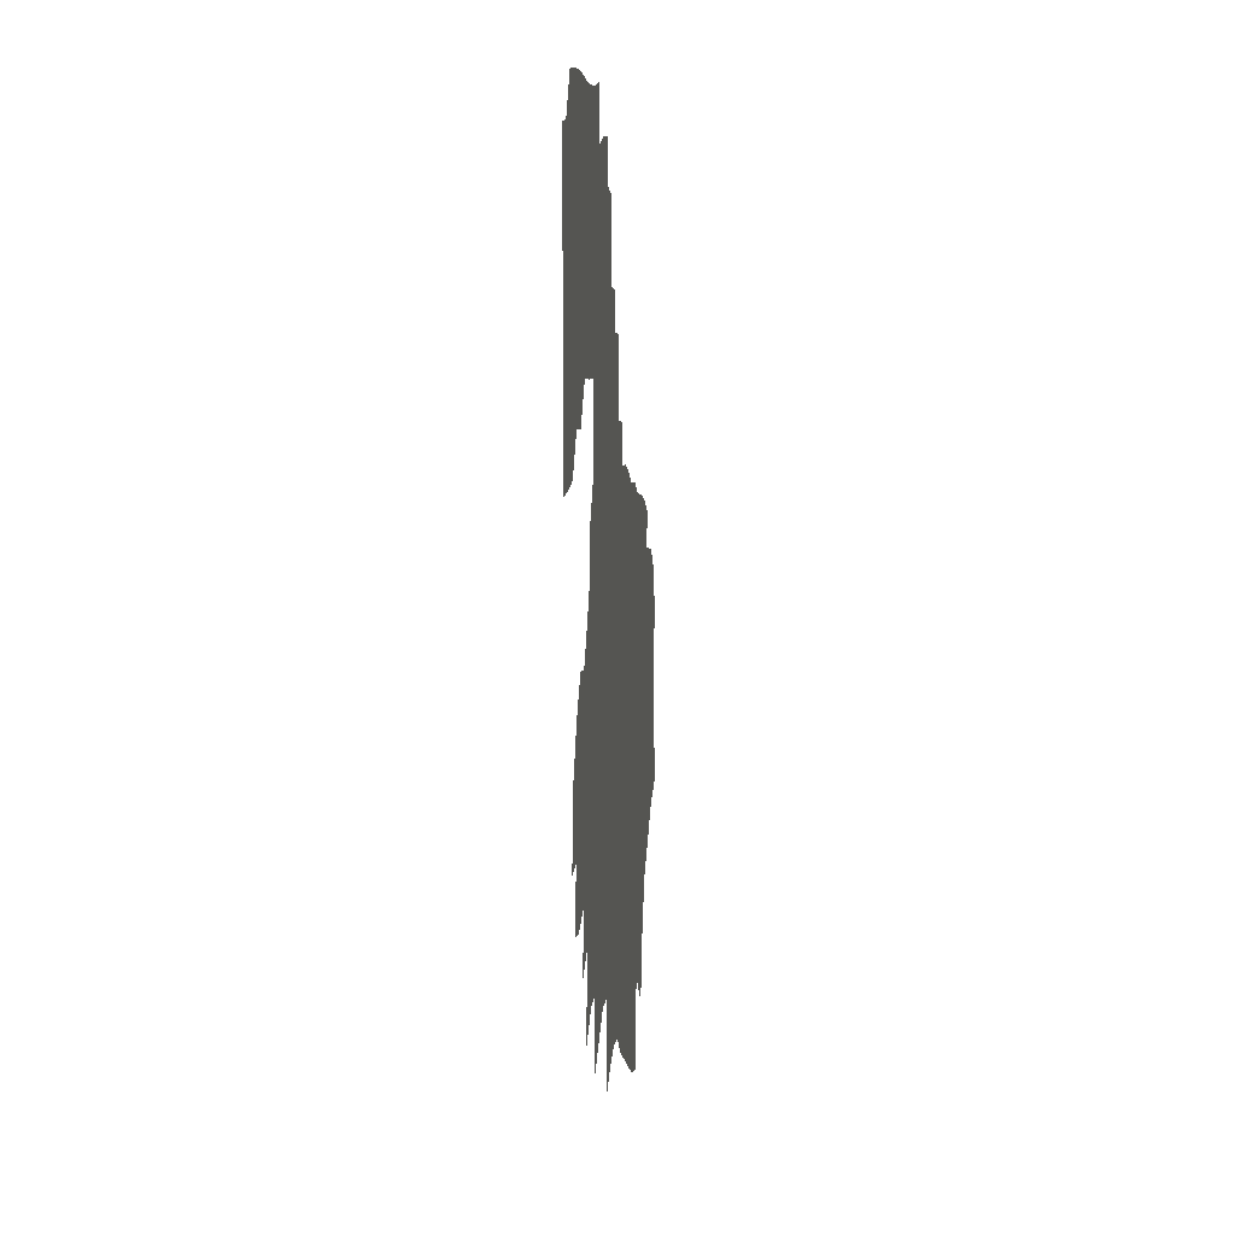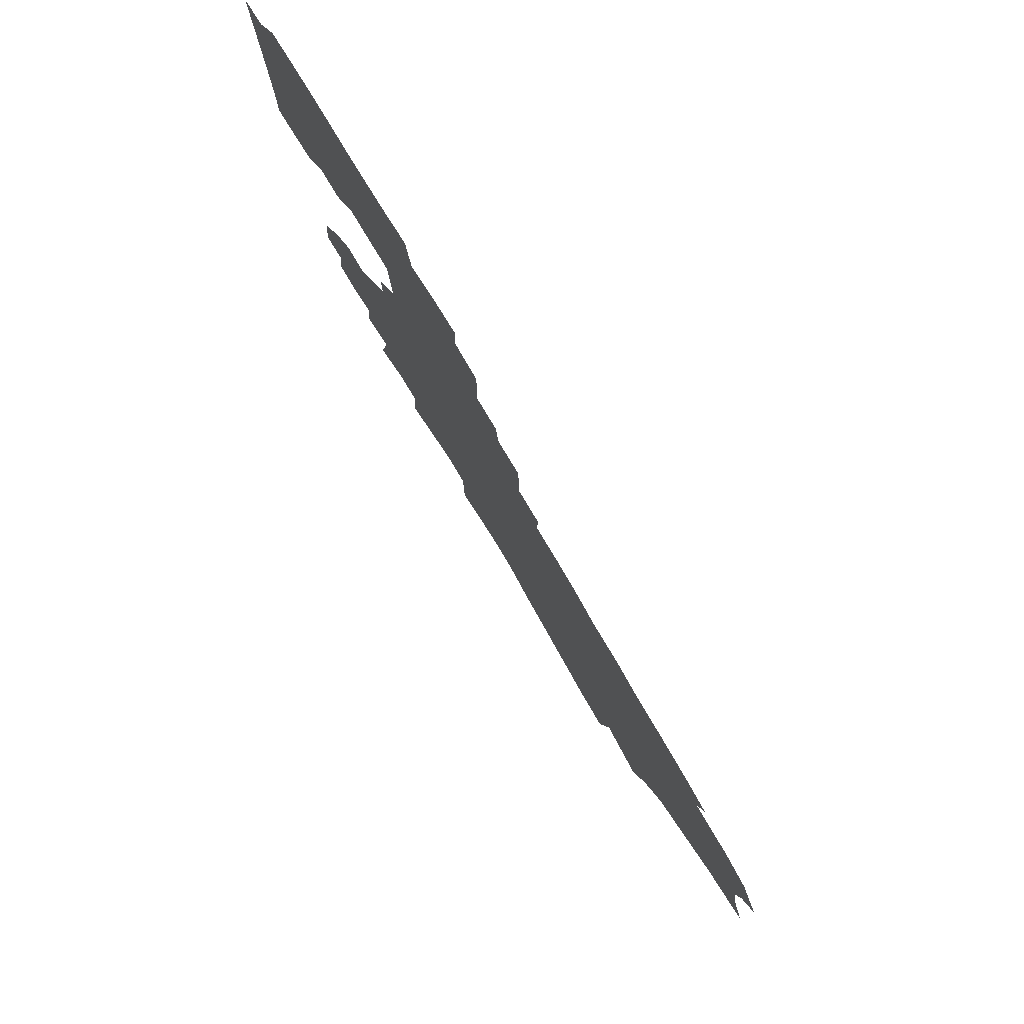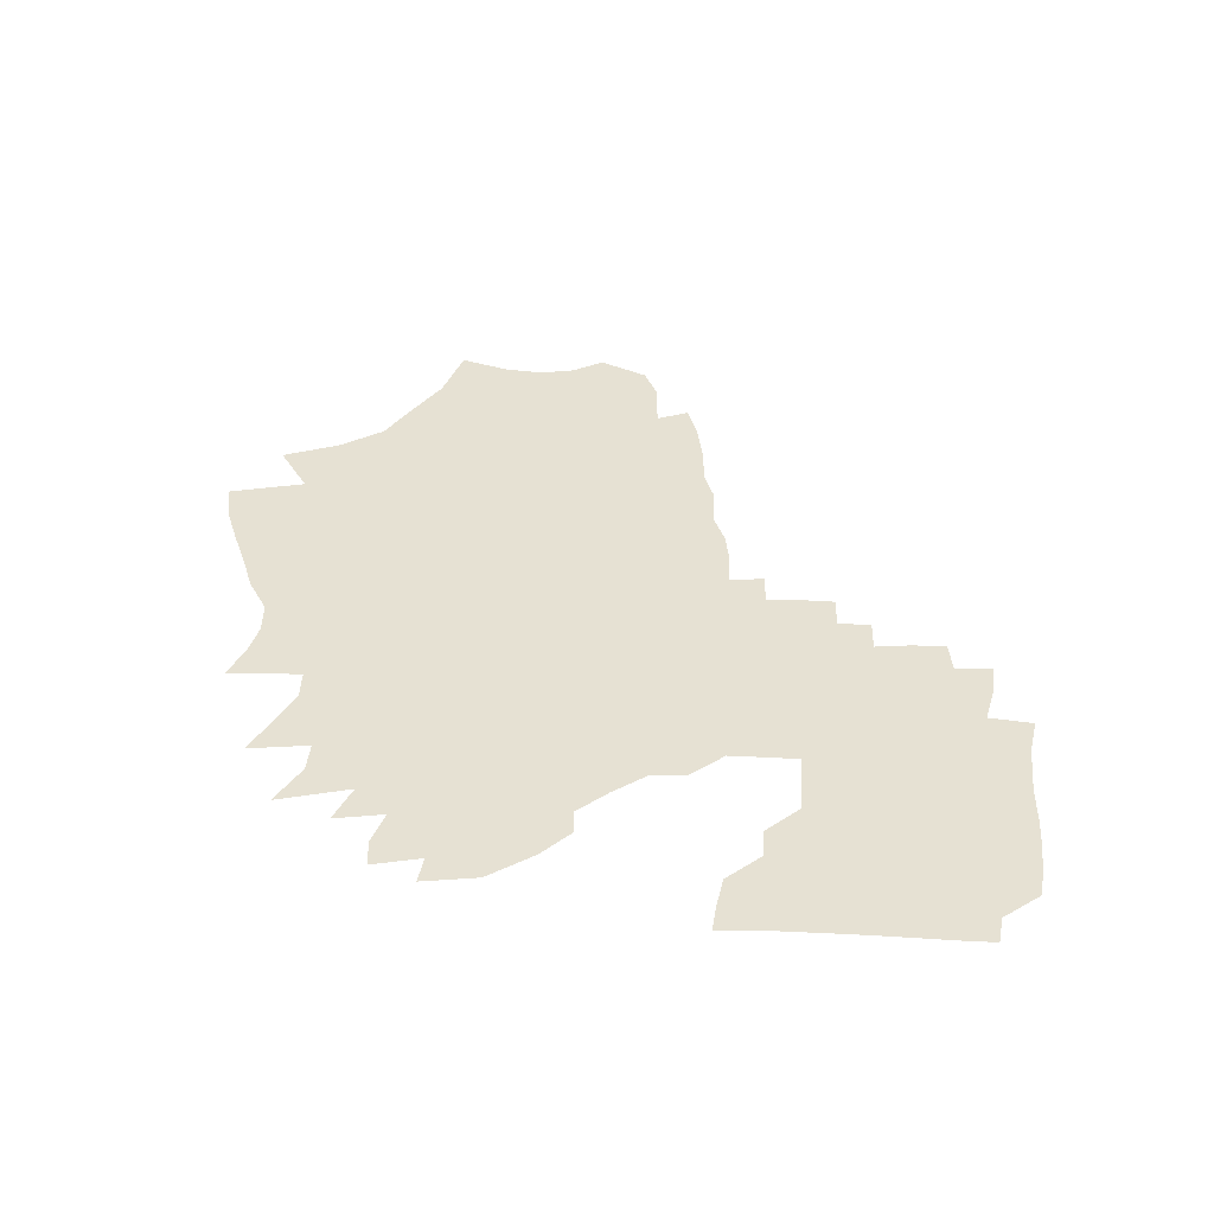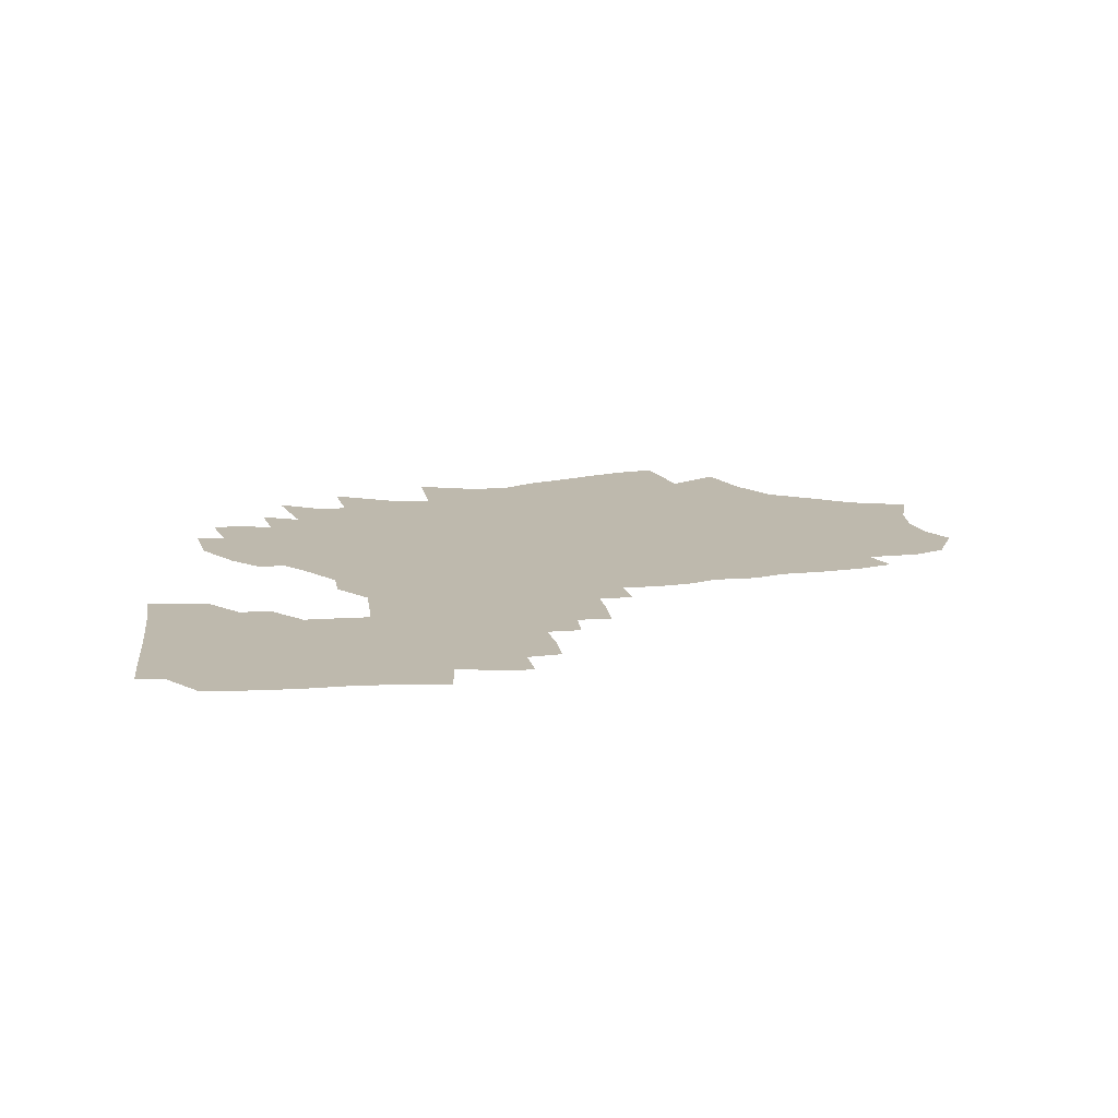
<metadata>
{"format":"obj","ext":"obj","renderer":"f3d","projection":"perspective","resolution":1024,"background":"white","views":[{"elev":1.8,"azim":94.6,"up":"+Y"},{"elev":79.2,"azim":-120.8,"up":"+Y"},{"elev":38.8,"azim":90.4,"up":"+Z"},{"elev":15.2,"azim":169.4,"up":"+Z"}]}
</metadata>
<code>
v 485.6 307 0
v 501.3 348.1 0
v 506.6 381.9 0
v 502.6 411.4 0
v 488.5 438.8 0
v 510.7 479.2 0
v 534.2 289.2 0
v 549.1 330.4 0
v 551.8 362.4 0
v 565.4 399.4 0
v 560.4 427.5 0
v 555.7 456.9 0
v 537.9 489.8 0
v 569.9 264.1 0
v 585.4 307.8 0
v 597.7 346.3 0
v 602.6 378 0
v 604.4 407.5 0
v 602.6 435 0
v 595.1 462 0
v 582.9 490.6 0
v 573 518.5 0
v 605.4 240.6 0
v 622.9 288.5 0
v 632.3 325.4 0
v 643.8 361.8 0
v 643.9 388.2 0
v 649.6 417 0
v 648.6 441.4 0
v 645.8 464.6 0
v 621.5 495.5 0
v 603.3 526.4 0
v 627.6 202.3 0
v 651 262.2 0
v 660.9 301.4 0
v 669.8 337.2 0
v 672.7 366 0
v 676 394.1 0
v 677.9 420.8 0
v 676.7 445.7 0
v 672.2 470.1 0
v 655.6 499.5 0
v 638.1 530.5 0
v 643.6 152.5 0
v 674.8 230.5 0
v 689.4 278.3 0
v 697.1 314.4 0
v 705.4 348.7 0
v 708.4 376 0
v 708.6 401.2 0
v 707.4 425.6 0
v 706.1 449.8 0
v 702.1 473.4 0
v 689 502.1 0
v 676.2 531.4 0
v 687.9 177.4 0
v 712.3 248.5 0
v 723.9 292.9 0
v 729.9 326 0
v 736.7 358.6 0
v 735.4 380.8 0
v 733.7 404.3 0
v 732.7 428.7 0
v 731.4 453.4 0
v 726.6 478.2 0
v 717.5 506.2 0
v 703.1 539.2 0
v 699.6 111.2 0
v 723.9 192 0
v 740.7 251 0
v 748.7 290.2 0
v 754.8 325.9 0
v 759.2 358.4 0
v 759.8 383.4 0
v 758.6 407.1 0
v 758.8 432.1 0
v 757.7 456.3 0
v 754.7 480 0
v 746 509.3 0
v 738.8 538.1 0
v 732.8 115.6 0
v 753.8 194.6 0
v 770.8 261.5 0
v 776 296.1 0
v 780.6 330.1 0
v 783.2 359.8 0
v 783.8 385.2 0
v 784.2 410.4 0
v 783.5 434.8 0
v 781.8 458.8 0
v 778.5 483.6 0
v 772 514.2 0
v 765 546.7 0
v 766.8 126.1 0
v 784.5 203.1 0
v 796.3 260.6 0
v 802.2 300.4 0
v 805 331.1 0
v 807.2 361.2 0
v 807.8 386.7 0
v 808.2 412.1 0
v 807.5 436.5 0
v 805.9 461.1 0
v 803.2 486.7 0
v 798.7 516.6 0
v 792.6 549.6 0
v 799.6 137.5 0
v 813.5 209.8 0
v 823.7 270.2 0
v 828.3 307 0
v 829.6 334.2 0
v 831 362.6 0
v 832 389.1 0
v 832.1 413.5 0
v 831.6 438 0
v 830.7 463.3 0
v 828.7 490.2 0
v 825 519.9 0
v 823.2 548.4 0
v 820.9 578 0
v 830.9 146.9 0
v 841.7 217.4 0
v 849.2 277.9 0
v 852.4 311.4 0
v 853.4 335.7 0
v 854.6 362.7 0
v 855.5 388.5 0
v 855.6 414 0
v 856.2 438.6 0
v 856.2 464.2 0
v 855.8 490.6 0
v 855.8 517.4 0
v 852.3 547.6 0
v 849.5 577.9 0
v 849.5 607.3 0
v 851.7 636 0
v 862.1 162.9 0
v 868.6 223.1 0
v 872.5 274 0
v 874.8 312.5 0
v 876.7 335.5 0
v 877.9 363.9 0
v 879.3 387.9 0
v 880.1 413.2 0
v 880.8 438.4 0
v 881.2 464.3 0
v 881.8 490.5 0
v 882.1 517 0
v 881.9 544.9 0
v 881.4 574 0
v 880.4 604.2 0
v 879.6 634.6 0
v 882.2 663.1 0
v 890.2 162.8 0
v 894.4 218.3 0
v 896.3 273 0
v 898 308.3 0
v 900.1 334.8 0
v 901.3 362.2 0
v 903.1 388.2 0
v 904.3 413.9 0
v 905.3 438.6 0
v 905.9 464.6 0
v 907.2 490.5 0
v 908 517.2 0
v 908.4 544.8 0
v 908.8 573.2 0
v 909 602.4 0
v 909.6 631 0
v 909.8 662.6 0
v 907.8 693.5 0
v 908.9 722.2 0
v 918 154.7 0
v 920.9 208.2 0
v 921.5 261.7 0
v 921.3 307.8 0
v 923.7 332.8 0
v 926.2 357.6 0
v 926.9 386.4 0
v 928 412.7 0
v 929.9 437.6 0
v 931.1 463.6 0
v 932.8 489.9 0
v 934.1 516.9 0
v 935.2 544.5 0
v 935.8 572.4 0
v 936.6 601.5 0
v 937.5 631.2 0
v 937.9 660.5 0
v 938.2 689.8 0
v 937.1 724.7 0
v 935.9 756.3 0
v 946.3 141 0
v 947.2 203.7 0
v 946 261.2 0
v 944.6 305.3 0
v 947.1 331.5 0
v 949.2 357.9 0
v 950.3 385.5 0
v 951.6 411.7 0
v 953.7 436.7 0
v 955.3 462.4 0
v 957.8 488.7 0
v 959.7 515.6 0
v 961.3 543.3 0
v 962.5 571.1 0
v 964.5 601 0
v 965.1 629.9 0
v 965.6 659.1 0
v 966 688.1 0
v 965.7 719.7 0
v 963.9 753.1 0
v 974 203 0
v 972.8 250.2 0
v 968.7 300.5 0
v 970.2 330.2 0
v 972.8 355.3 0
v 974 383.1 0
v 975.6 409.6 0
v 978.2 434.8 0
v 979.6 460.7 0
v 983.4 487.2 0
v 985.3 514.1 0
v 986.9 541.4 0
v 988.7 569.4 0
v 991.9 600.1 0
v 992.3 628.5 0
v 992.8 657.2 0
v 993.1 685.5 0
v 994.2 715 0
v 995.9 743.8 0
v 1002 780.8 0
v 1005 185.6 0
v 1000 239.1 0
v 995 290.6 0
v 993.6 327.5 0
v 996 353.9 0
v 997.1 381.7 0
v 998.8 407.8 0
v 1003 432.6 0
v 1005 458.5 0
v 1009 485.1 0
v 1013 512.3 0
v 1013 540 0
v 1016 568.3 0
v 1018 598.1 0
v 1019 626.6 0
v 1020 655.4 0
v 1021 684.4 0
v 1022 713.4 0
v 1025 743.5 0
v 1028 774.8 0
v 1036 168.2 0
v 1032 219.4 0
v 1023 277.5 0
v 1019 320.5 0
v 1020 350.9 0
v 1021 378.9 0
v 1024 404.3 0
v 1027 429.7 0
v 1032 455.7 0
v 1036 482.7 0
v 1038 510.5 0
v 1041 538.6 0
v 1043 567.1 0
v 1045 595.9 0
v 1045 624.5 0
v 1048 653.7 0
v 1048 682.1 0
v 1050 711.8 0
v 1052 741.7 0
v 1054 771.3 0
v 1058 217 0
v 1054 261.9 0
v 1045 313.4 0
v 1044 346.2 0
v 1045 374.4 0
v 1051 399.3 0
v 1055 425.4 0
v 1059 452.4 0
v 1064 479.6 0
v 1064 508.1 0
v 1071 594.4 0
v 1074 623.7 0
v 1073 652 0
v 1077 682 0
v 1077 710.4 0
v 1081 741.3 0
v 1080 769.3 0
v 1093 195 0
v 1080 257.3 0
v 1073 303.8 0
v 1072 337.3 0
v 1075 365.1 0
v 1078 393.1 0
v 1081 421.6 0
v 1083 449.7 0
v 1099 593.3 0
v 1100 622.1 0
v 1100 650.3 0
v 1103 680.5 0
v 1106 709.9 0
v 1110 740.7 0
v 1111 769.2 0
v 1113 241.6 0
v 1108 283.5 0
v 1101 327.6 0
v 1104 356 0
v 1104 387.5 0
v 1104 423 0
v 1124 563.2 0
v 1125 591.8 0
v 1127 621 0
v 1128 649.7 0
v 1132 680.1 0
v 1133 708.3 0
v 1138 740.3 0
v 1137 767.6 0
v 1137 272.6 0
v 1126 322.5 0
v 1129 350.1 0
v 1127 388.3 0
v 1126 423.1 0
v 1150 562 0
v 1152 590.9 0
v 1154 619.8 0
v 1155 648.3 0
v 1157 677.8 0
v 1159 707.2 0
v 1162 737.5 0
v 1163 764.8 0
v 1161 273.4 0
v 1153 315 0
v 1152 350.8 0
v 1149 397.4 0
v 1173 532.4 0
v 1176 561.1 0
v 1178 590.1 0
v 1180 618.5 0
v 1179 646.1 0
v 1182 675.8 0
v 1185 704.9 0
v 1186 733.1 0
v 1188 760.6 0
v 1177 310.5 0
v 1173 357.7 0
v 1200 526.4 0
v 1200 559.1 0
v 1202 587.2 0
v 1204 616.8 0
v 1205 644.7 0
v 1207 673.6 0
v 1209 702.2 0
v 1210 729.2 0
v 1261 361 0
v 1224 522.8 0
v 1224 555.2 0
v 1225 584.2 0
v 1227 613.5 0
v 1228 641 0
v 1231 670.8 0
v 1233 697.8 0
v 1234 724.6 0
f 7 8 1
f 1 8 2
f 8 9 2
f 2 9 3
f 9 10 3
f 3 10 4
f 10 11 4
f 4 11 5
f 11 12 5
f 5 12 6
f 12 13 6
f 14 15 7
f 7 15 8
f 15 16 8
f 8 16 9
f 16 17 9
f 9 17 10
f 17 18 10
f 10 18 11
f 18 19 11
f 11 19 12
f 19 20 12
f 12 20 13
f 20 21 13
f 23 24 14
f 14 24 15
f 24 25 15
f 15 25 16
f 25 26 16
f 16 26 17
f 26 27 17
f 17 27 18
f 27 28 18
f 18 28 19
f 28 29 19
f 19 29 20
f 29 30 20
f 20 30 21
f 30 31 21
f 21 31 22
f 31 32 22
f 33 34 23
f 23 34 24
f 34 35 24
f 24 35 25
f 35 36 25
f 25 36 26
f 36 37 26
f 26 37 27
f 37 38 27
f 27 38 28
f 38 39 28
f 28 39 29
f 39 40 29
f 29 40 30
f 40 41 30
f 30 41 31
f 41 42 31
f 31 42 32
f 42 43 32
f 44 45 33
f 33 45 34
f 45 46 34
f 34 46 35
f 46 47 35
f 35 47 36
f 47 48 36
f 36 48 37
f 48 49 37
f 37 49 38
f 49 50 38
f 38 50 39
f 50 51 39
f 39 51 40
f 51 52 40
f 40 52 41
f 52 53 41
f 41 53 42
f 53 54 42
f 42 54 43
f 54 55 43
f 44 56 45
f 56 57 45
f 45 57 46
f 57 58 46
f 46 58 47
f 58 59 47
f 47 59 48
f 59 60 48
f 48 60 49
f 60 61 49
f 49 61 50
f 61 62 50
f 50 62 51
f 62 63 51
f 51 63 52
f 63 64 52
f 52 64 53
f 64 65 53
f 53 65 54
f 65 66 54
f 54 66 55
f 66 67 55
f 68 69 56
f 56 69 57
f 69 70 57
f 57 70 58
f 70 71 58
f 58 71 59
f 71 72 59
f 59 72 60
f 72 73 60
f 60 73 61
f 73 74 61
f 61 74 62
f 74 75 62
f 62 75 63
f 75 76 63
f 63 76 64
f 76 77 64
f 64 77 65
f 77 78 65
f 65 78 66
f 78 79 66
f 66 79 67
f 79 80 67
f 68 81 69
f 81 82 69
f 69 82 70
f 82 83 70
f 70 83 71
f 83 84 71
f 71 84 72
f 84 85 72
f 72 85 73
f 85 86 73
f 73 86 74
f 86 87 74
f 74 87 75
f 87 88 75
f 75 88 76
f 88 89 76
f 76 89 77
f 89 90 77
f 77 90 78
f 90 91 78
f 78 91 79
f 91 92 79
f 79 92 80
f 92 93 80
f 81 94 82
f 94 95 82
f 82 95 83
f 95 96 83
f 83 96 84
f 96 97 84
f 84 97 85
f 97 98 85
f 85 98 86
f 98 99 86
f 86 99 87
f 99 100 87
f 87 100 88
f 100 101 88
f 88 101 89
f 101 102 89
f 89 102 90
f 102 103 90
f 90 103 91
f 103 104 91
f 91 104 92
f 104 105 92
f 92 105 93
f 105 106 93
f 94 107 95
f 107 108 95
f 95 108 96
f 108 109 96
f 96 109 97
f 109 110 97
f 97 110 98
f 110 111 98
f 98 111 99
f 111 112 99
f 99 112 100
f 112 113 100
f 100 113 101
f 113 114 101
f 101 114 102
f 114 115 102
f 102 115 103
f 115 116 103
f 103 116 104
f 116 117 104
f 104 117 105
f 117 118 105
f 105 118 106
f 118 119 106
f 107 121 108
f 121 122 108
f 108 122 109
f 122 123 109
f 109 123 110
f 123 124 110
f 110 124 111
f 124 125 111
f 111 125 112
f 125 126 112
f 112 126 113
f 126 127 113
f 113 127 114
f 127 128 114
f 114 128 115
f 128 129 115
f 115 129 116
f 129 130 116
f 116 130 117
f 130 131 117
f 117 131 118
f 131 132 118
f 118 132 119
f 132 133 119
f 119 133 120
f 133 134 120
f 121 137 122
f 137 138 122
f 122 138 123
f 138 139 123
f 123 139 124
f 139 140 124
f 124 140 125
f 140 141 125
f 125 141 126
f 141 142 126
f 126 142 127
f 142 143 127
f 127 143 128
f 143 144 128
f 128 144 129
f 144 145 129
f 129 145 130
f 145 146 130
f 130 146 131
f 146 147 131
f 131 147 132
f 147 148 132
f 132 148 133
f 148 149 133
f 133 149 134
f 149 150 134
f 134 150 135
f 150 151 135
f 135 151 136
f 151 152 136
f 137 154 138
f 154 155 138
f 138 155 139
f 155 156 139
f 139 156 140
f 156 157 140
f 140 157 141
f 157 158 141
f 141 158 142
f 158 159 142
f 142 159 143
f 159 160 143
f 143 160 144
f 160 161 144
f 144 161 145
f 161 162 145
f 145 162 146
f 162 163 146
f 146 163 147
f 163 164 147
f 147 164 148
f 164 165 148
f 148 165 149
f 165 166 149
f 149 166 150
f 166 167 150
f 150 167 151
f 167 168 151
f 151 168 152
f 168 169 152
f 152 169 153
f 169 170 153
f 154 173 155
f 173 174 155
f 155 174 156
f 174 175 156
f 156 175 157
f 175 176 157
f 157 176 158
f 176 177 158
f 158 177 159
f 177 178 159
f 159 178 160
f 178 179 160
f 160 179 161
f 179 180 161
f 161 180 162
f 180 181 162
f 162 181 163
f 181 182 163
f 163 182 164
f 182 183 164
f 164 183 165
f 183 184 165
f 165 184 166
f 184 185 166
f 166 185 167
f 185 186 167
f 167 186 168
f 186 187 168
f 168 187 169
f 187 188 169
f 169 188 170
f 188 189 170
f 170 189 171
f 189 190 171
f 171 190 172
f 190 191 172
f 173 193 174
f 193 194 174
f 174 194 175
f 194 195 175
f 175 195 176
f 195 196 176
f 176 196 177
f 196 197 177
f 177 197 178
f 197 198 178
f 178 198 179
f 198 199 179
f 179 199 180
f 199 200 180
f 180 200 181
f 200 201 181
f 181 201 182
f 201 202 182
f 182 202 183
f 202 203 183
f 183 203 184
f 203 204 184
f 184 204 185
f 204 205 185
f 185 205 186
f 205 206 186
f 186 206 187
f 206 207 187
f 187 207 188
f 207 208 188
f 188 208 189
f 208 209 189
f 189 209 190
f 209 210 190
f 190 210 191
f 210 211 191
f 191 211 192
f 211 212 192
f 194 213 195
f 213 214 195
f 195 214 196
f 214 215 196
f 196 215 197
f 215 216 197
f 197 216 198
f 216 217 198
f 198 217 199
f 217 218 199
f 199 218 200
f 218 219 200
f 200 219 201
f 219 220 201
f 201 220 202
f 220 221 202
f 202 221 203
f 221 222 203
f 203 222 204
f 222 223 204
f 204 223 205
f 223 224 205
f 205 224 206
f 224 225 206
f 206 225 207
f 225 226 207
f 207 226 208
f 226 227 208
f 208 227 209
f 227 228 209
f 209 228 210
f 228 229 210
f 210 229 211
f 229 230 211
f 211 230 212
f 230 231 212
f 213 233 214
f 233 234 214
f 214 234 215
f 234 235 215
f 215 235 216
f 235 236 216
f 216 236 217
f 236 237 217
f 217 237 218
f 237 238 218
f 218 238 219
f 238 239 219
f 219 239 220
f 239 240 220
f 220 240 221
f 240 241 221
f 221 241 222
f 241 242 222
f 222 242 223
f 242 243 223
f 223 243 224
f 243 244 224
f 224 244 225
f 244 245 225
f 225 245 226
f 245 246 226
f 226 246 227
f 246 247 227
f 227 247 228
f 247 248 228
f 228 248 229
f 248 249 229
f 229 249 230
f 249 250 230
f 230 250 231
f 250 251 231
f 231 251 232
f 251 252 232
f 233 253 234
f 253 254 234
f 234 254 235
f 254 255 235
f 235 255 236
f 255 256 236
f 236 256 237
f 256 257 237
f 237 257 238
f 257 258 238
f 238 258 239
f 258 259 239
f 239 259 240
f 259 260 240
f 240 260 241
f 260 261 241
f 241 261 242
f 261 262 242
f 242 262 243
f 262 263 243
f 243 263 244
f 263 264 244
f 244 264 245
f 264 265 245
f 245 265 246
f 265 266 246
f 246 266 247
f 266 267 247
f 247 267 248
f 267 268 248
f 248 268 249
f 268 269 249
f 249 269 250
f 269 270 250
f 250 270 251
f 270 271 251
f 251 271 252
f 271 272 252
f 254 273 255
f 273 274 255
f 255 274 256
f 274 275 256
f 256 275 257
f 275 276 257
f 257 276 258
f 276 277 258
f 258 277 259
f 277 278 259
f 259 278 260
f 278 279 260
f 260 279 261
f 279 280 261
f 261 280 262
f 280 281 262
f 262 281 263
f 281 282 263
f 263 282 264
f 266 283 267
f 283 284 267
f 267 284 268
f 284 285 268
f 268 285 269
f 285 286 269
f 269 286 270
f 286 287 270
f 270 287 271
f 287 288 271
f 271 288 272
f 288 289 272
f 273 290 274
f 290 291 274
f 274 291 275
f 291 292 275
f 275 292 276
f 292 293 276
f 276 293 277
f 293 294 277
f 277 294 278
f 294 295 278
f 278 295 279
f 295 296 279
f 279 296 280
f 296 297 280
f 280 297 281
f 283 298 284
f 298 299 284
f 284 299 285
f 299 300 285
f 285 300 286
f 300 301 286
f 286 301 287
f 301 302 287
f 287 302 288
f 302 303 288
f 288 303 289
f 303 304 289
f 291 305 292
f 305 306 292
f 292 306 293
f 306 307 293
f 293 307 294
f 307 308 294
f 294 308 295
f 308 309 295
f 295 309 296
f 309 310 296
f 296 310 297
f 311 312 298
f 298 312 299
f 312 313 299
f 299 313 300
f 313 314 300
f 300 314 301
f 314 315 301
f 301 315 302
f 315 316 302
f 302 316 303
f 316 317 303
f 303 317 304
f 317 318 304
f 306 319 307
f 319 320 307
f 307 320 308
f 320 321 308
f 308 321 309
f 321 322 309
f 309 322 310
f 322 323 310
f 311 324 312
f 324 325 312
f 312 325 313
f 325 326 313
f 313 326 314
f 326 327 314
f 314 327 315
f 327 328 315
f 315 328 316
f 328 329 316
f 316 329 317
f 329 330 317
f 317 330 318
f 330 331 318
f 319 332 320
f 332 333 320
f 320 333 321
f 333 334 321
f 321 334 322
f 334 335 322
f 322 335 323
f 336 337 324
f 324 337 325
f 337 338 325
f 325 338 326
f 338 339 326
f 326 339 327
f 339 340 327
f 327 340 328
f 340 341 328
f 328 341 329
f 341 342 329
f 329 342 330
f 342 343 330
f 330 343 331
f 343 344 331
f 333 345 334
f 345 346 334
f 334 346 335
f 336 347 337
f 347 348 337
f 337 348 338
f 348 349 338
f 338 349 339
f 349 350 339
f 339 350 340
f 350 351 340
f 340 351 341
f 351 352 341
f 341 352 342
f 352 353 342
f 342 353 343
f 353 354 343
f 343 354 344
f 347 356 348
f 356 357 348
f 348 357 349
f 357 358 349
f 349 358 350
f 358 359 350
f 350 359 351
f 359 360 351
f 351 360 352
f 360 361 352
f 352 361 353
f 361 362 353
f 353 362 354
f 362 363 354

</code>
